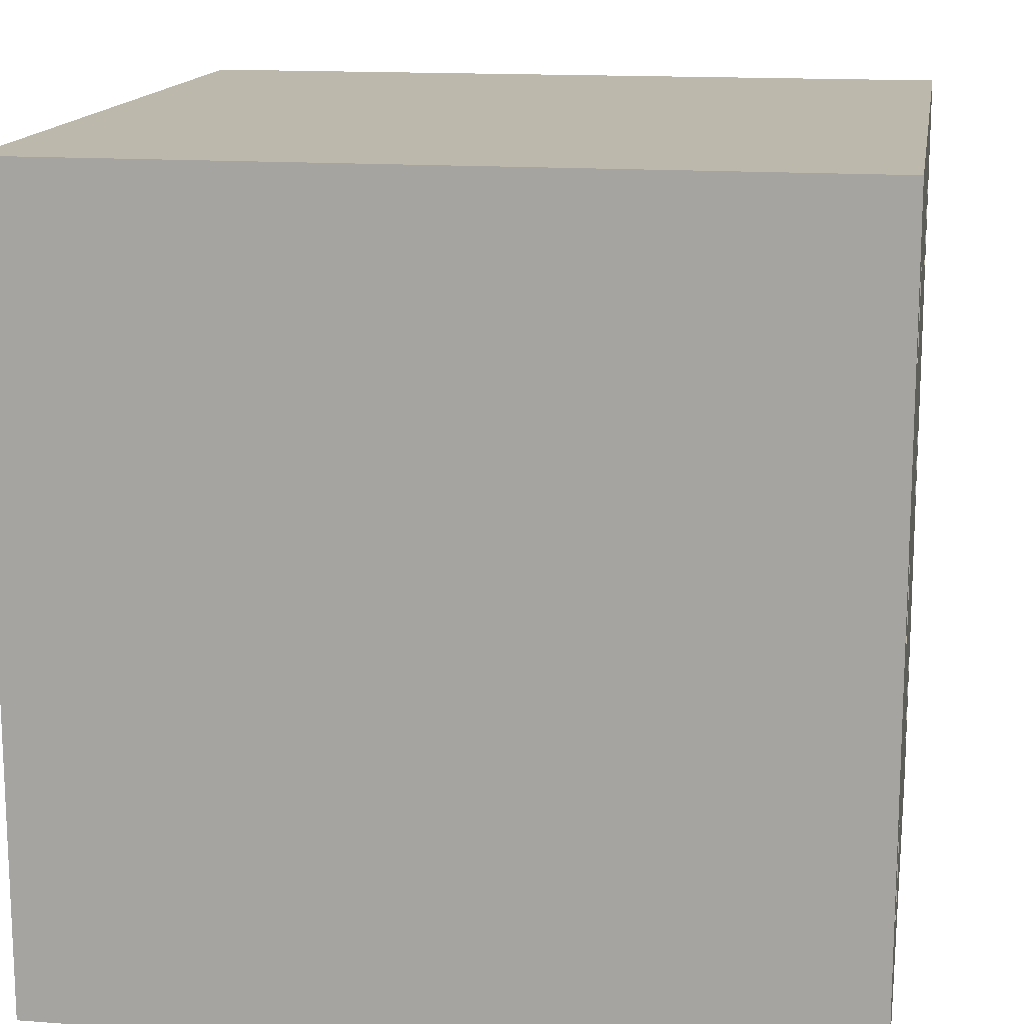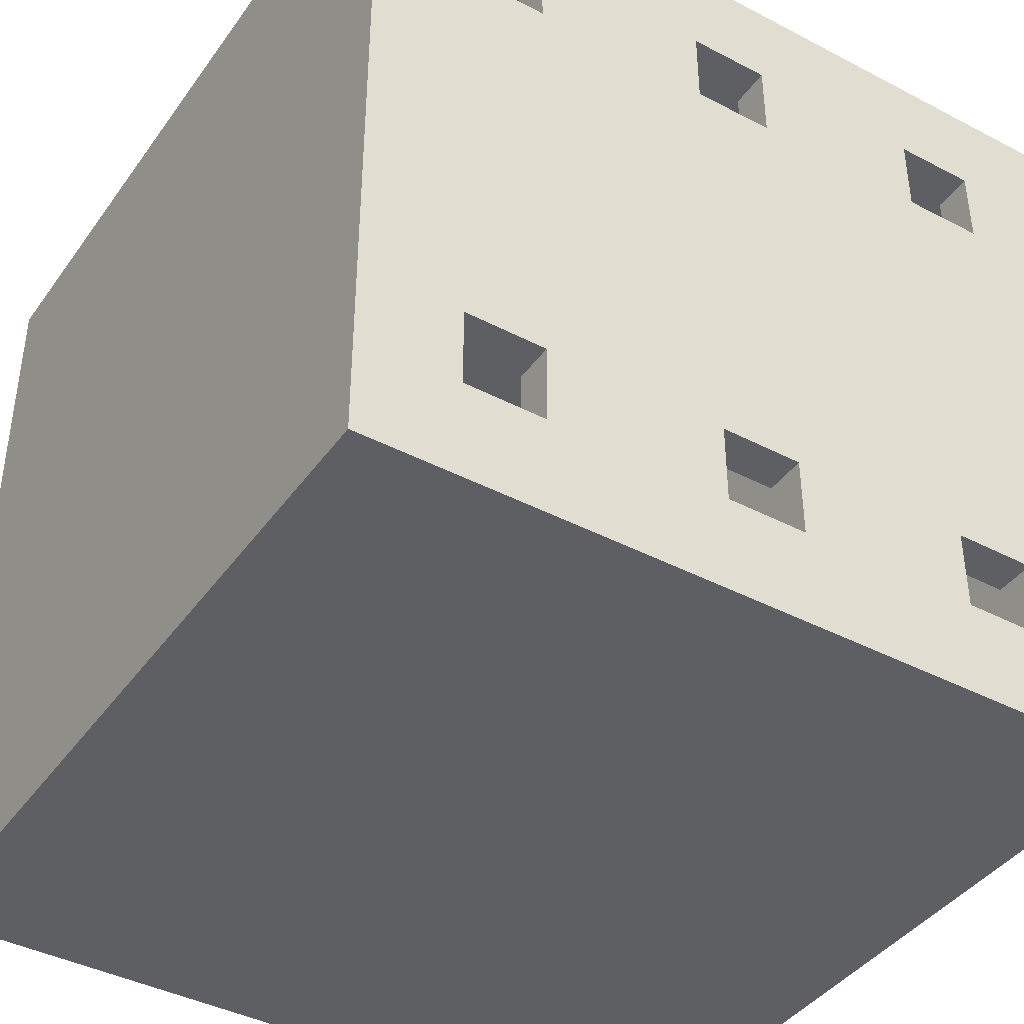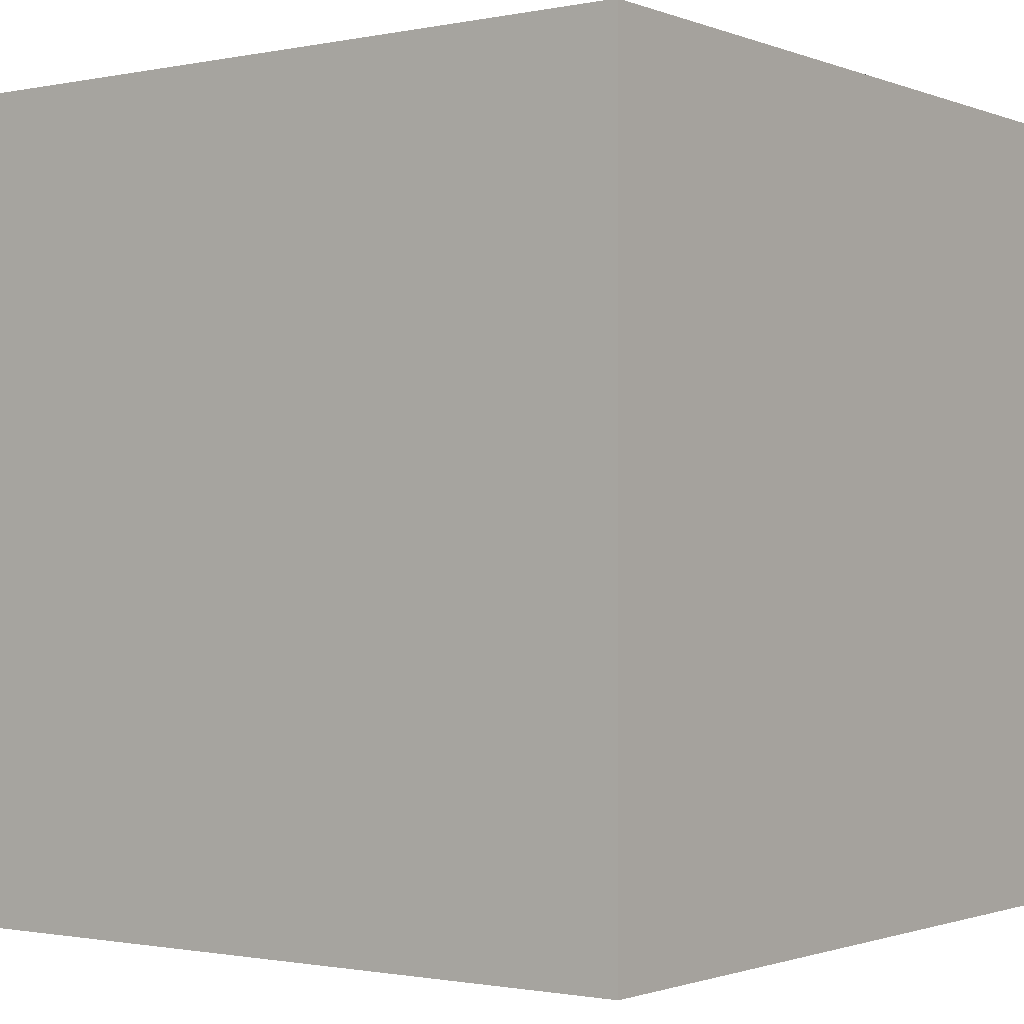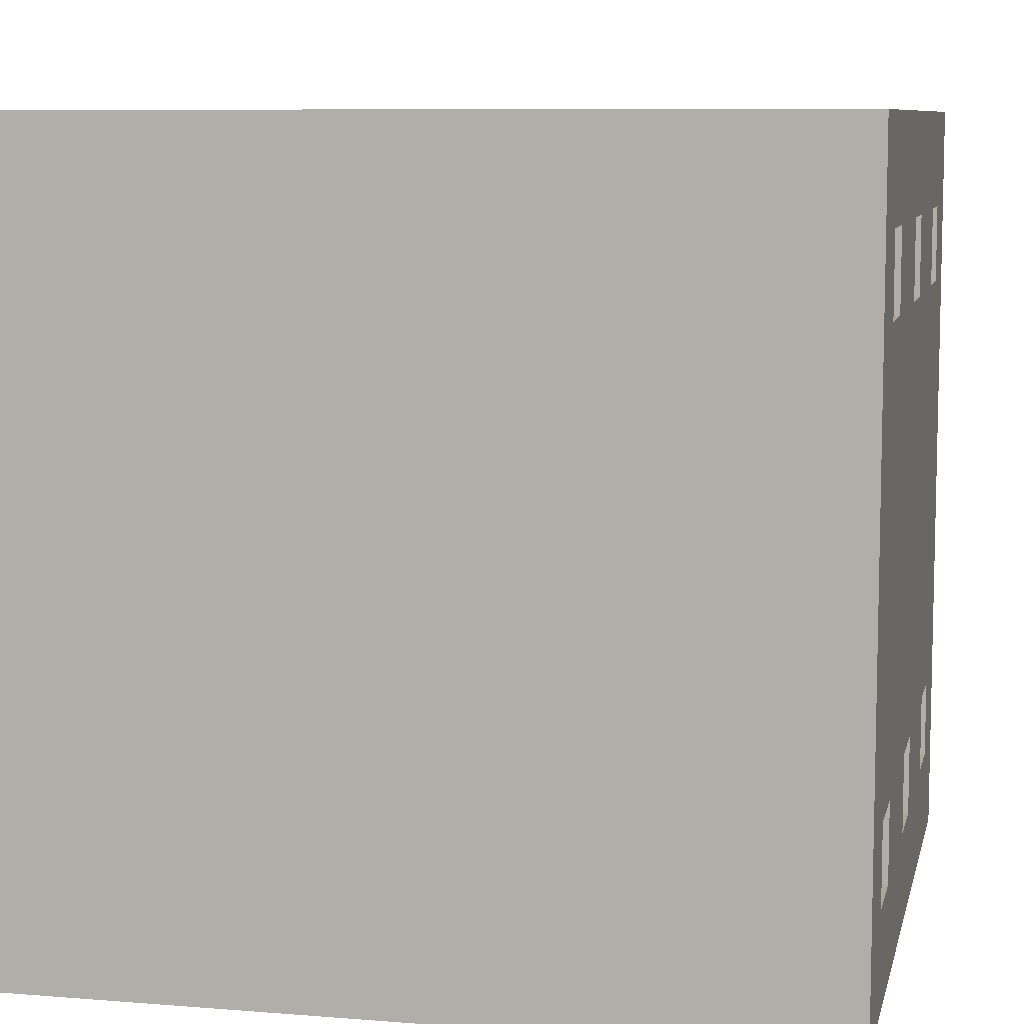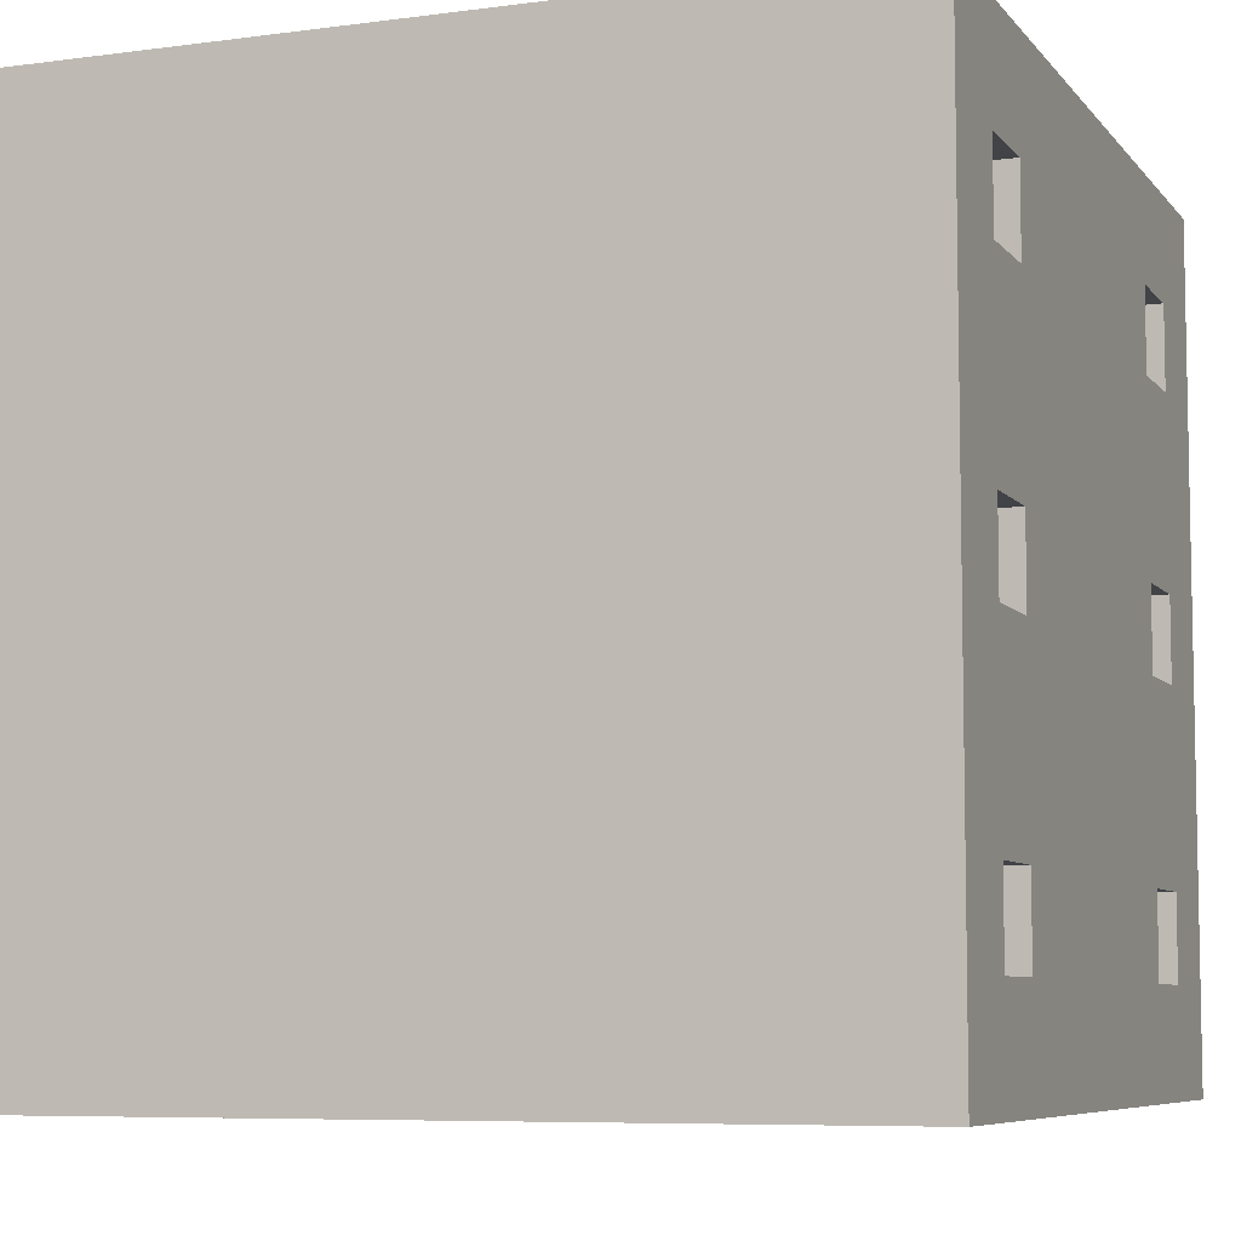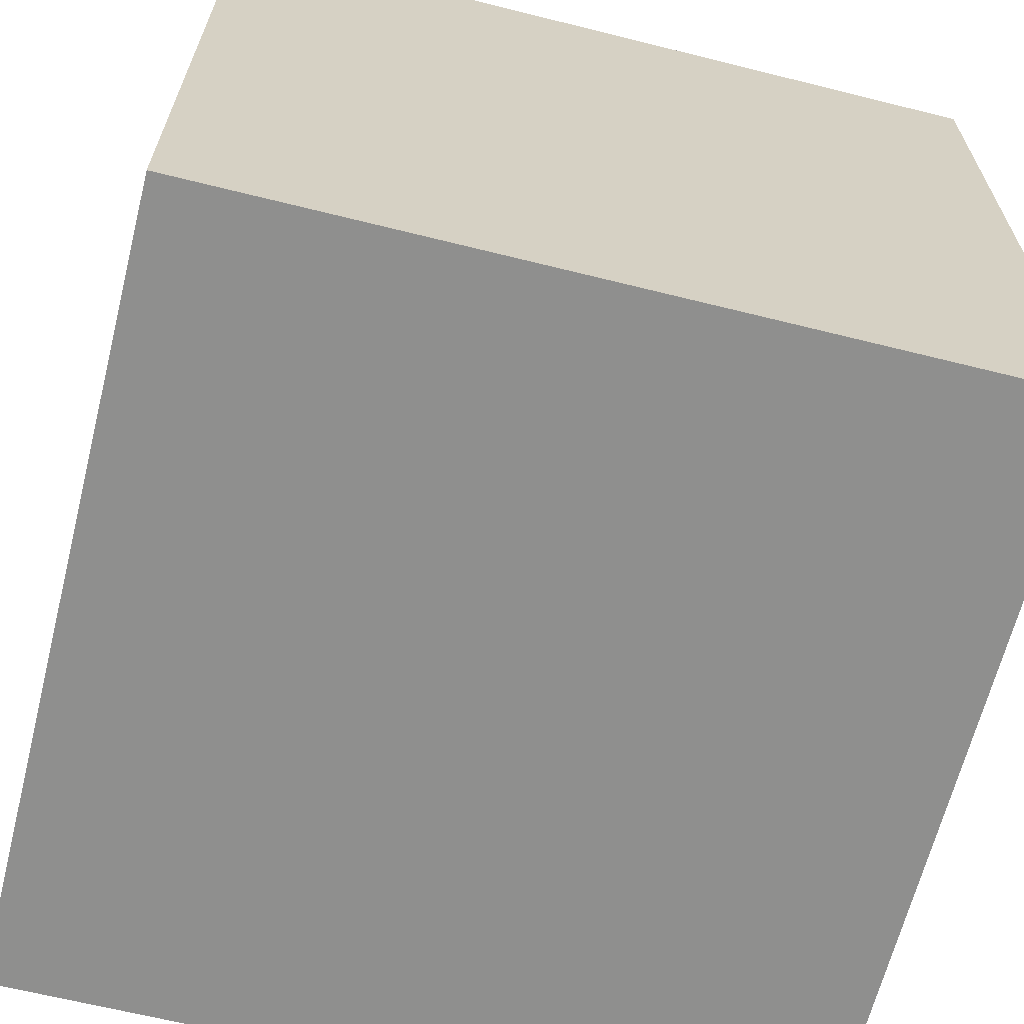
<metadata>
{"format":"obj","ext":"obj","renderer":"f3d","projection":"perspective","resolution":1024,"background":"white","views":[{"elev":14.7,"azim":9.2,"up":"+Y"},{"elev":-41.2,"azim":57.6,"up":"+Z"},{"elev":-1.2,"azim":-143.6,"up":"+Z"},{"elev":8.4,"azim":12.4,"up":"+Z"},{"elev":-7.1,"azim":21.1,"up":"+Y"},{"elev":-65.1,"azim":165.9,"up":"+Z"}]}
</metadata>
<code>
o Cube
v -0.9 -0.9 0.9
v -0.9 0.9 0.9
v -0.9 -0.9 -0.9
v -0.9 0.9 -0.9
v 0.9 -0.9 0.9
v 0.9 0.9 0.9
v 0.9 -0.9 -0.9
v 0.9 0.9 -0.9
v 1 1 -1
v 1 -1 -1
v 1 1 1
v 1 -1 1
v -1 1 -1
v -1 -1 -1
v -1 1 1
v -1 -1 1
v 1 -0.1 0.75
v 0.9 -0.1 0.75
v 1 -0.1 0.55
v 0.9 -0.1 0.55
v 1 0.1 0.75
v 0.9 0.1 0.75
v 1 0.1 0.55
v 0.9 0.1 0.55
v 1 0.55 0.75
v 0.9 0.55 0.75
v 1 0.55 0.55
v 0.9 0.55 0.55
v 1 0.75 0.75
v 0.9 0.75 0.75
v 1 0.75 0.55
v 0.9 0.75 0.55
v 0.9 -0.75 0.75
v 1 -0.75 0.75
v 0.9 -0.75 0.55
v 1 -0.75 0.55
v 0.9 -0.55 0.75
v 1 -0.55 0.75
v 0.9 -0.55 0.55
v 1 -0.55 0.55
v 1 0.55 -0.55
v 0.9 0.55 -0.55
v 1 0.55 -0.75
v 0.9 0.55 -0.75
v 1 0.75 -0.55
v 1 0.7387 -0.55
v 0.9 0.75 -0.55
v 1 0.75 -0.75
v 0.9 0.75 -0.75
v 1 0.75 -0.5694
v 1 -0.75 -0.55
v 0.9 -0.75 -0.55
v 1 -0.75 -0.75
v 0.9 -0.75 -0.6281
v 0.9 -0.75 -0.75
v 1 -0.55 -0.55
v 0.9 -0.55 -0.55
v 1 -0.55 -0.75
v 0.9 -0.55 -0.75
v 0.9 -0.7069 -0.55
v 0.9 -0.1 -0.55
v 1 -0.1 -0.55
v 1 -0.1 -0.75
v 0.9 -0.1 -0.75
v 0.9 0.1 -0.55
v 1 0.1 -0.55
v 1 0.1 -0.75
v 0.9 0.1 -0.75
f 3 2 1
f 7 4 3
f 39 37 18
f 1 6 5
f 1 7 3
f 6 4 8
f 13 11 9
f 11 16 12
f 15 14 16
f 10 16 14
f 10 36 12
f 13 10 14
f 19 24 20
f 27 25 21
f 61 64 59
f 17 20 18
f 21 24 23
f 18 21 17
f 31 9 11
f 27 32 28
f 8 32 6
f 25 28 26
f 30 31 29
f 26 29 25
f 36 39 35
f 9 67 63
f 35 7 5
f 34 35 33
f 37 40 38
f 33 38 34
f 44 48 49
f 8 49 47
f 42 43 44
f 49 48 50
f 47 45 46
f 10 53 51
f 53 59 55
f 53 55 54
f 57 58 56
f 60 57 56
f 9 48 43
f 63 68 64
f 22 6 26
f 62 64 61
f 65 67 66
f 61 66 62
f 3 4 2
f 7 8 4
f 7 35 52
f 35 39 60
f 52 35 60
f 37 5 18
f 5 6 18
f 6 22 18
f 18 20 39
f 20 60 39
f 52 54 7
f 1 2 6
f 1 5 7
f 6 2 4
f 13 15 11
f 11 15 16
f 15 13 14
f 10 12 16
f 10 40 36
f 36 34 12
f 13 9 10
f 19 23 24
f 11 12 17
f 21 23 27
f 23 46 27
f 11 17 21
f 25 11 21
f 46 45 31
f 27 46 31
f 45 50 9
f 9 31 45
f 60 20 57
f 20 24 61
f 24 65 61
f 7 54 55
f 7 55 59
f 20 61 57
f 64 7 59
f 59 57 61
f 17 19 20
f 21 22 24
f 18 22 21
f 11 25 29
f 29 31 11
f 27 31 32
f 8 28 32
f 32 30 6
f 25 27 28
f 30 32 31
f 26 30 29
f 36 40 39
f 12 34 38
f 40 51 56
f 17 12 38
f 40 56 19
f 56 58 62
f 19 56 62
f 17 38 40
f 63 62 58
f 19 17 40
f 58 10 63
f 10 9 63
f 5 37 33
f 33 35 5
f 34 36 35
f 37 39 40
f 33 37 38
f 44 43 48
f 8 44 49
f 47 28 8
f 42 41 43
f 50 45 47
f 47 49 50
f 46 41 42
f 42 47 46
f 10 58 53
f 51 40 10
f 53 58 59
f 54 52 51
f 51 53 54
f 57 59 58
f 56 51 60
f 51 52 60
f 23 19 62
f 66 67 43
f 67 9 43
f 23 62 66
f 41 46 23
f 43 41 66
f 41 23 66
f 9 50 48
f 63 67 68
f 8 7 64
f 68 65 42
f 65 24 28
f 28 24 26
f 8 64 68
f 44 8 68
f 24 22 26
f 42 44 68
f 28 47 42
f 6 30 26
f 28 42 65
f 62 63 64
f 65 68 67
f 61 65 66

</code>
